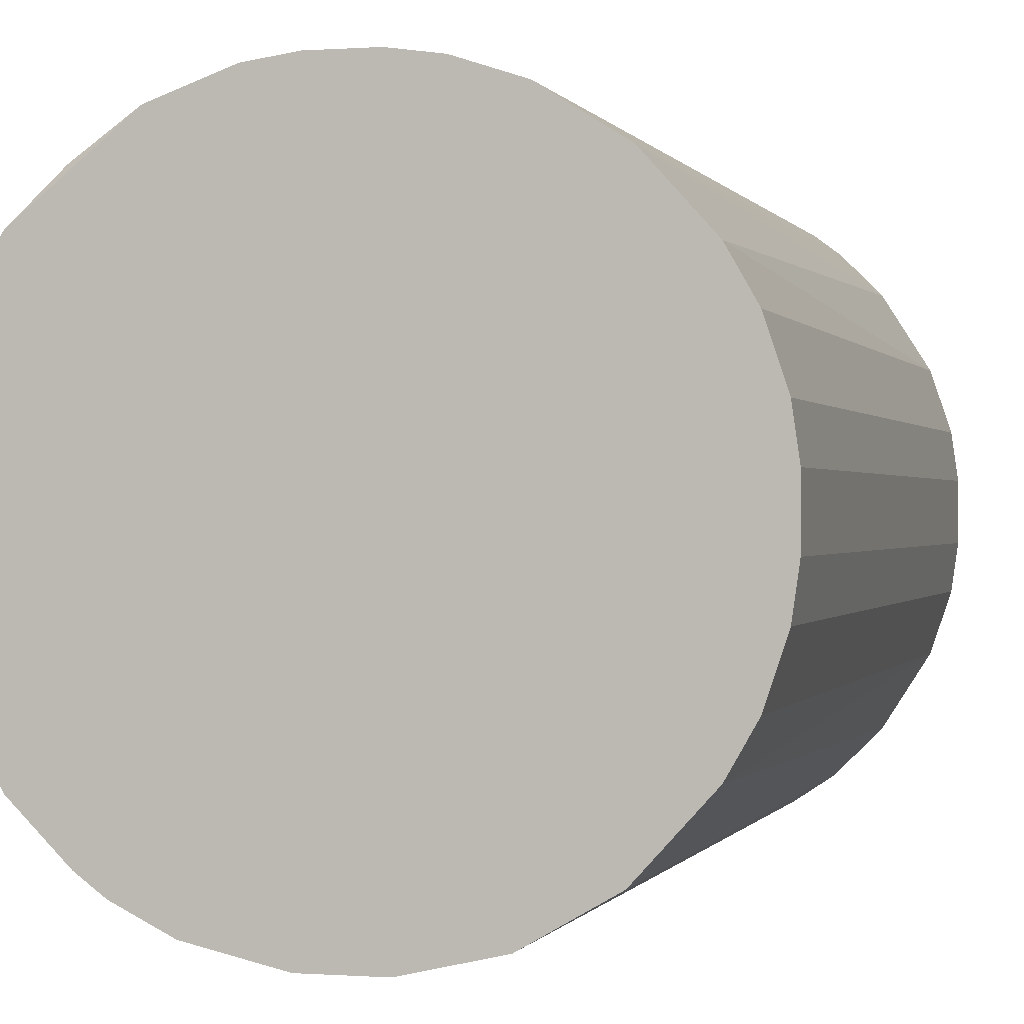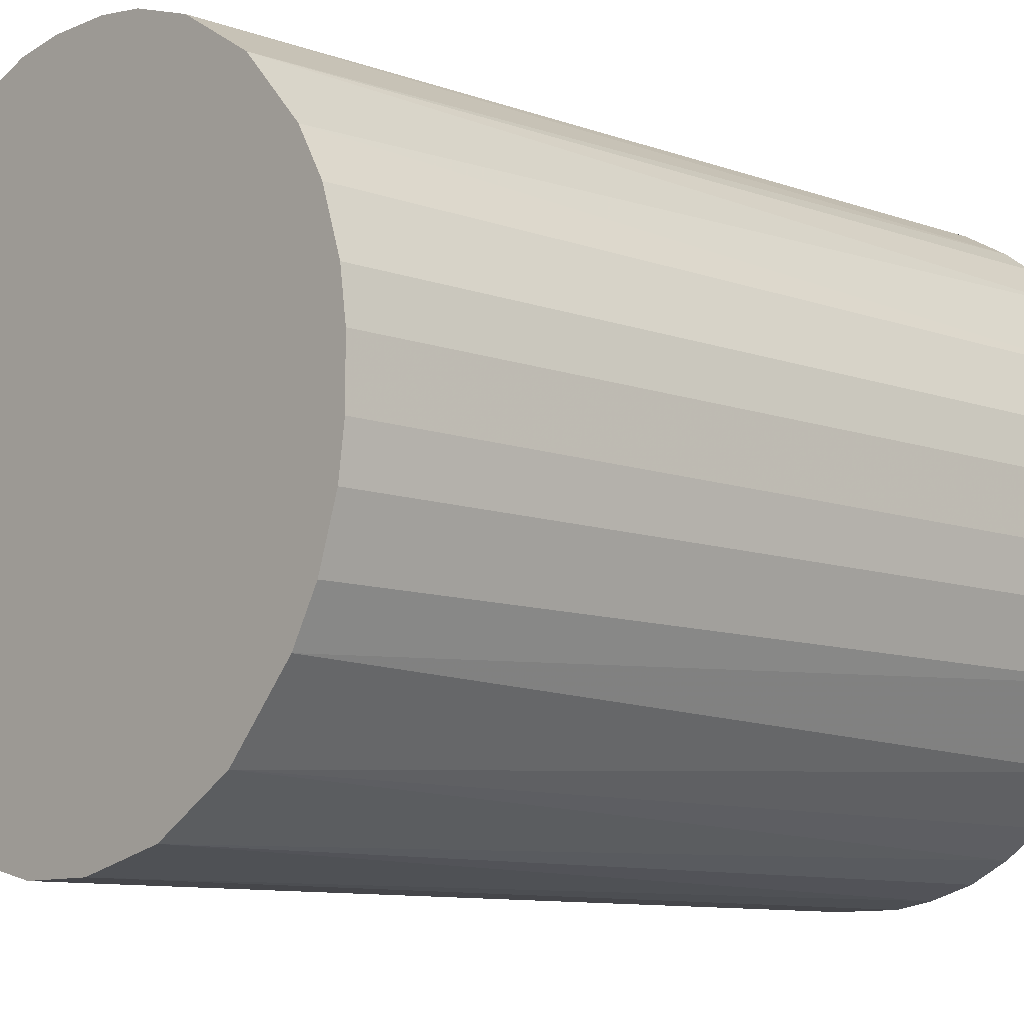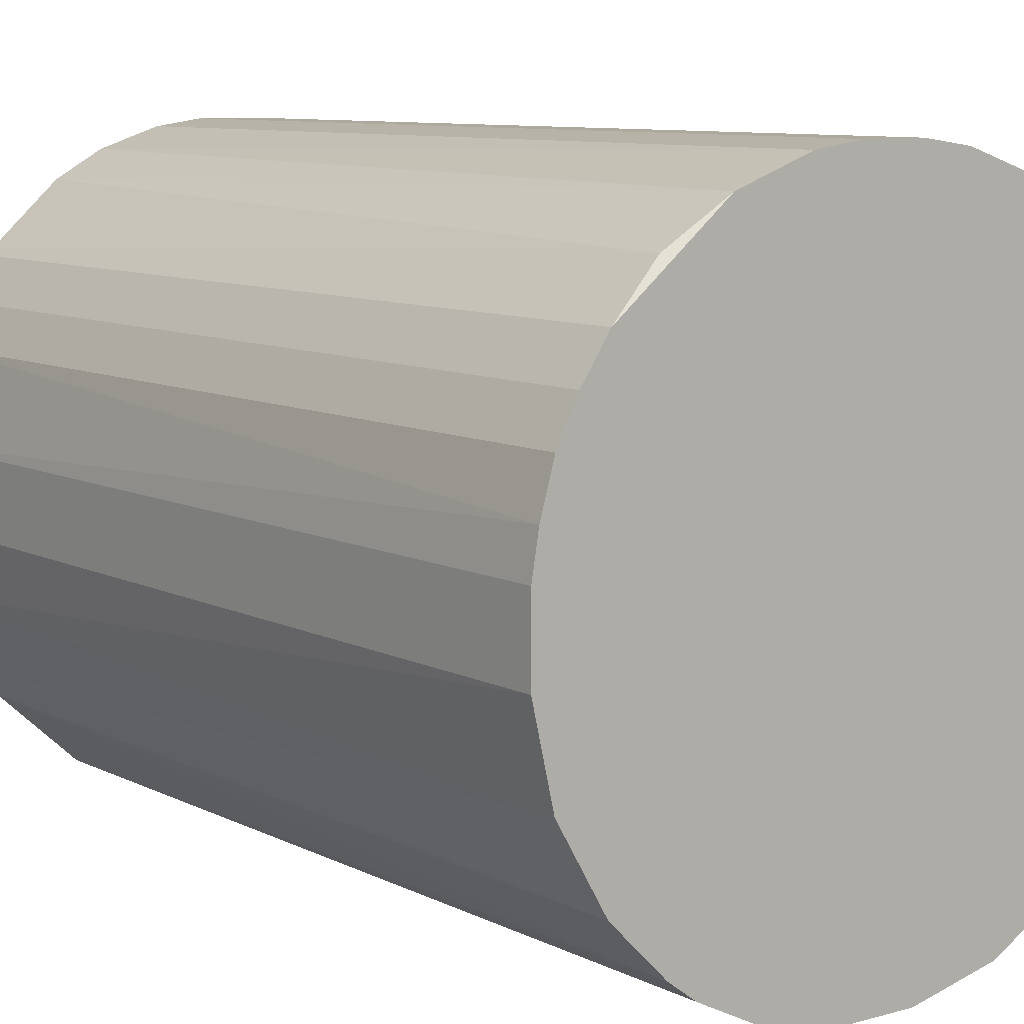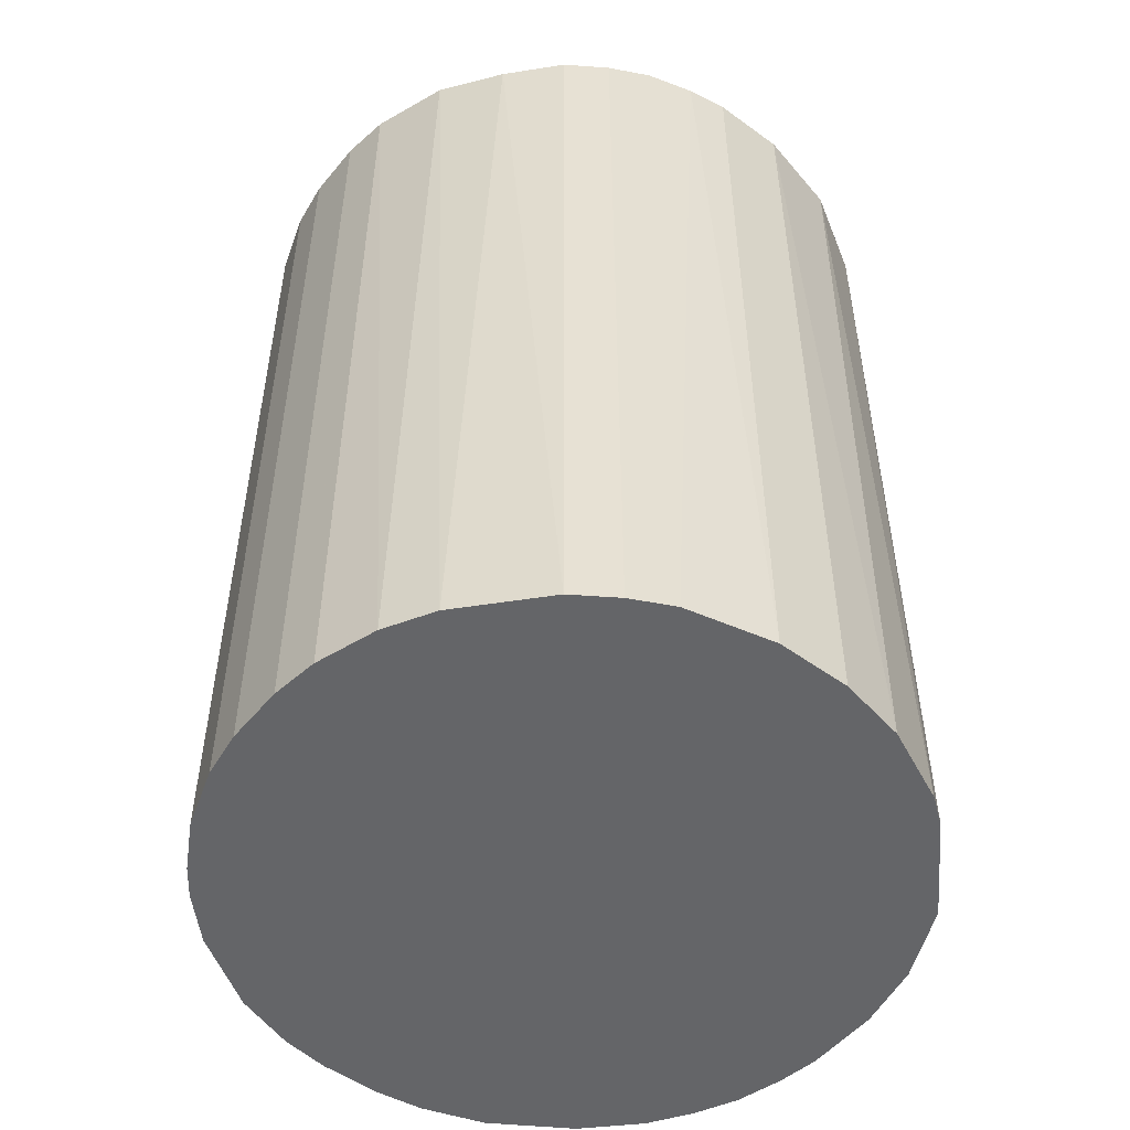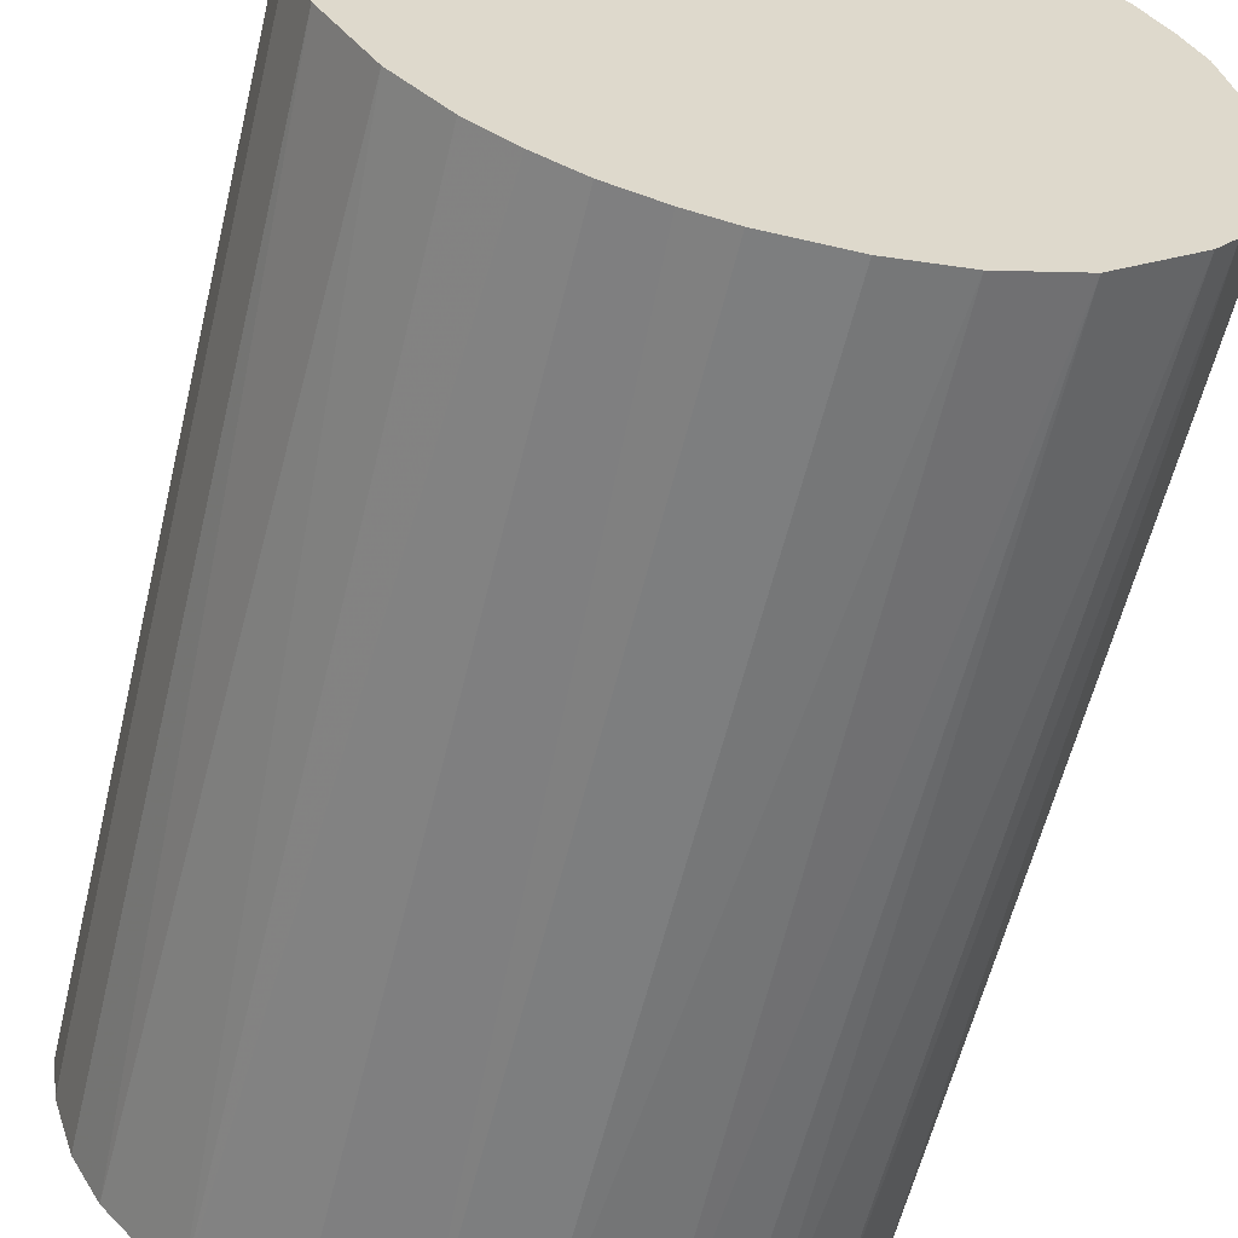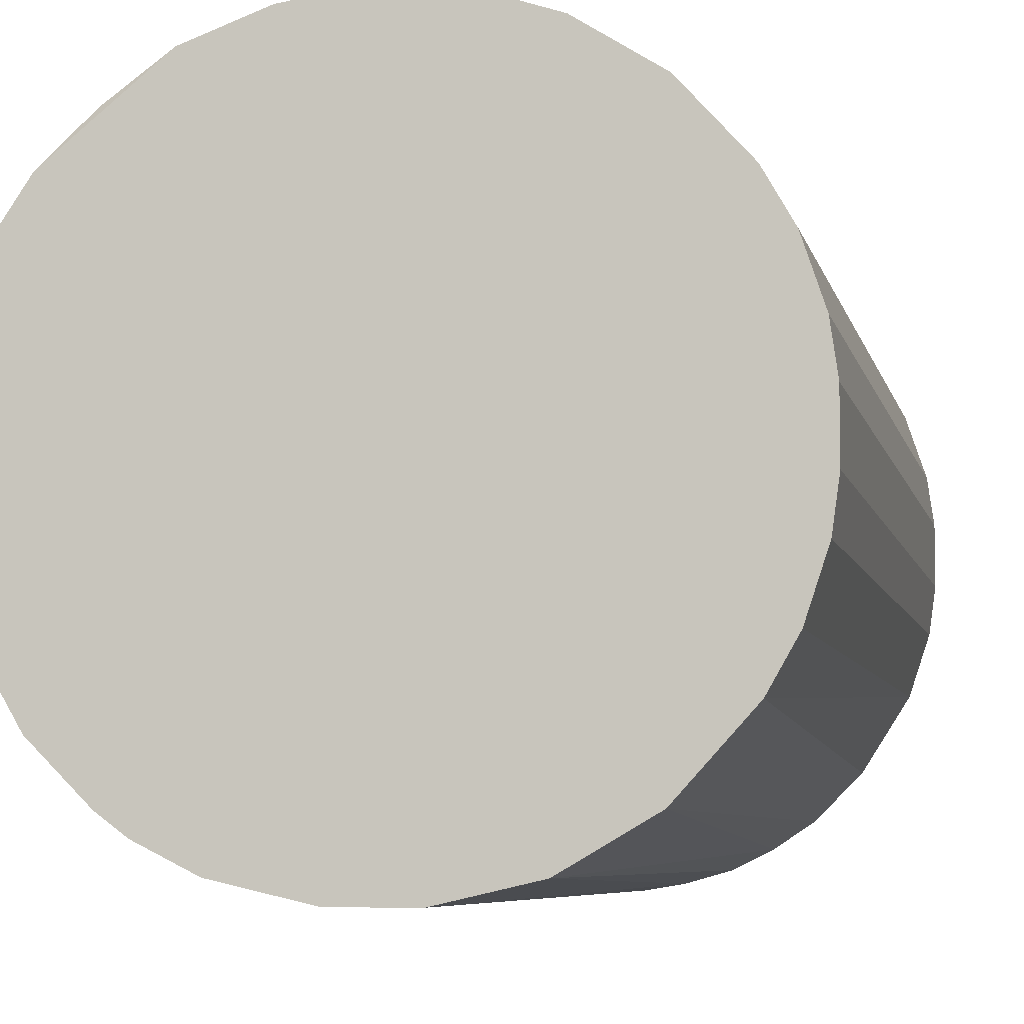
<metadata>
{"format":"obj","ext":"obj","renderer":"f3d","projection":"perspective","resolution":1024,"background":"white","views":[{"elev":0.0,"azim":15.3,"up":"+Y"},{"elev":-9.9,"azim":47.2,"up":"+Y"},{"elev":8.8,"azim":-37.0,"up":"+Y"},{"elev":-51.6,"azim":-128.2,"up":"+Z"},{"elev":-59.3,"azim":166.4,"up":"+Y"},{"elev":-6.6,"azim":12.2,"up":"+Y"}]}
</metadata>
<code>
o convex_0
v -0.0246 -0.008173 -0.03576
v 0.02572 0.002419 0.03576
v 0.0252 0.006125 0.03576
v -0.02566 -0.002877 0.03576
v -0.002344 0.02572 -0.03576
v 0.01301 -0.02248 -0.03576
v -0.002878 -0.02566 0.03576
v -0.01188 0.02307 0.03576
v 0.0252 0.006125 -0.03576
v -0.02248 0.01301 -0.03576
v 0.0109 0.0236 0.03576
v 0.02149 -0.01453 0.03576
v -0.014 -0.02194 -0.03576
v 0.01672 0.0199 -0.03576
v -0.02036 -0.01612 0.03576
v 0.02361 -0.01082 -0.03576
v -0.02248 0.01301 0.03576
v 0.009834 -0.02406 0.03576
v 0.002947 -0.02566 -0.03576
v -0.01453 0.02149 -0.03576
v 0.02149 0.0146 0.03576
v -0.02566 0.002942 -0.03576
v -0.002344 0.02572 0.03576
v 0.006126 0.02519 -0.03576
v -0.014 -0.02194 0.03576
v 0.0252 -0.006056 0.03576
v 0.02572 -0.002344 -0.03576
v -0.008174 -0.02459 -0.03576
v -0.02036 -0.01612 -0.03576
v -0.02513 0.006125 0.03576
v 0.02361 0.01089 -0.03576
v 0.01619 -0.02036 -0.03576
v -0.01665 0.0199 0.03523
v 0.01619 -0.02036 0.03576
v -0.02406 -0.009762 0.03576
v -0.006057 0.02519 -0.03576
v 0.01672 0.0199 0.03576
v 0.002414 0.02572 0.03576
v -0.02036 0.01619 -0.03576
v 0.0199 -0.01665 -0.03576
v 0.002947 -0.02566 0.03576
v -0.009764 -0.02406 0.03576
v 0.0109 0.0236 -0.03576
v 0.0199 0.01672 -0.03576
v -0.02406 0.009832 -0.03576
v -0.002878 -0.02566 -0.03576
v -0.02566 -0.002877 -0.03576
v 0.006126 -0.02512 -0.03576
v -0.02195 -0.014 -0.03576
v -0.006057 0.02519 0.03576
v -0.01082 0.0236 -0.03576
v -0.01612 -0.02036 0.03576
v 0.02361 -0.01082 0.03576
v 0.02361 0.01089 0.03576
v -0.02036 0.01619 0.03576
v 0.0252 -0.006056 -0.03576
v 0.006126 0.02519 0.03576
v -0.02566 0.002942 0.03576
v 0.0146 0.02149 -0.03576
v 0.002414 0.02572 -0.03576
v 0.009834 -0.02406 -0.03576
v 0.02572 -0.002344 0.03576
v 0.02572 0.002419 -0.03576
v -0.02406 0.009832 0.03576
f 45 30 64
f 2 3 4
f 1 5 6
f 2 4 7
f 4 3 8
f 3 2 9
f 6 5 9
f 5 1 10
f 8 3 11
f 2 7 12
f 1 6 13
f 9 5 14
f 7 4 15
f 6 9 16
f 4 8 17
f 12 7 18
f 13 6 19
f 5 10 20
f 11 3 21
f 10 1 22
f 8 11 23
f 14 5 24
f 7 15 25
f 2 12 26
f 16 9 27
f 13 19 28
f 1 13 29
f 4 17 30
f 3 9 31
f 9 14 31
f 6 16 32
f 8 20 33
f 18 6 34
f 12 18 34
f 6 32 34
f 4 1 35
f 15 4 35
f 5 20 36
f 23 5 36
f 11 21 37
f 5 23 38
f 23 11 38
f 10 17 39
f 20 10 39
f 33 20 39
f 16 12 40
f 32 16 40
f 12 34 40
f 34 32 40
f 18 7 41
f 7 19 41
f 7 25 42
f 25 13 42
f 13 28 42
f 28 7 42
f 24 11 43
f 14 24 43
f 31 14 44
f 21 31 44
f 14 37 44
f 37 21 44
f 17 10 45
f 10 22 45
f 22 30 45
f 19 7 46
f 28 19 46
f 7 28 46
f 1 4 47
f 22 1 47
f 4 22 47
f 19 6 48
f 18 41 48
f 41 19 48
f 1 29 49
f 29 15 49
f 35 1 49
f 15 35 49
f 8 23 50
f 23 36 50
f 50 36 51
f 20 8 51
f 36 20 51
f 8 50 51
f 13 25 52
f 25 15 52
f 29 13 52
f 15 29 52
f 12 16 53
f 26 12 53
f 16 26 53
f 21 3 54
f 3 31 54
f 31 21 54
f 17 8 55
f 8 33 55
f 39 17 55
f 33 39 55
f 26 16 56
f 16 27 56
f 27 26 56
f 11 24 57
f 38 11 57
f 24 38 57
f 22 4 58
f 4 30 58
f 30 22 58
f 11 37 59
f 37 14 59
f 43 11 59
f 14 43 59
f 24 5 60
f 5 38 60
f 38 24 60
f 6 18 61
f 48 6 61
f 18 48 61
f 2 26 62
f 26 27 62
f 27 2 62
f 9 2 63
f 2 27 63
f 27 9 63
f 30 17 64
f 17 45 64

</code>
